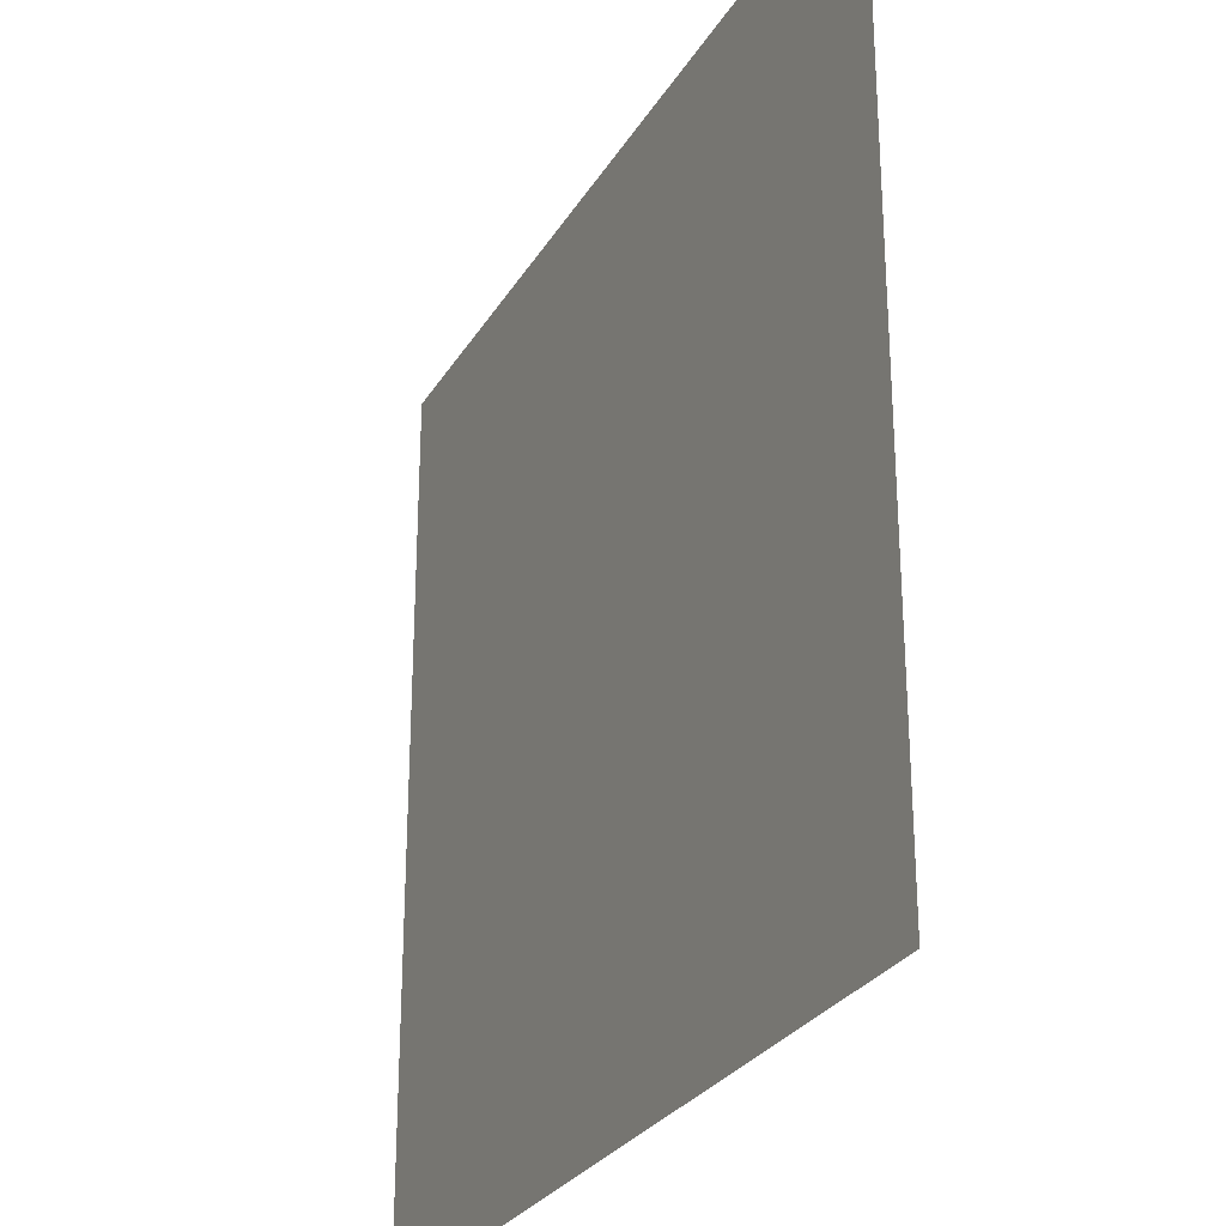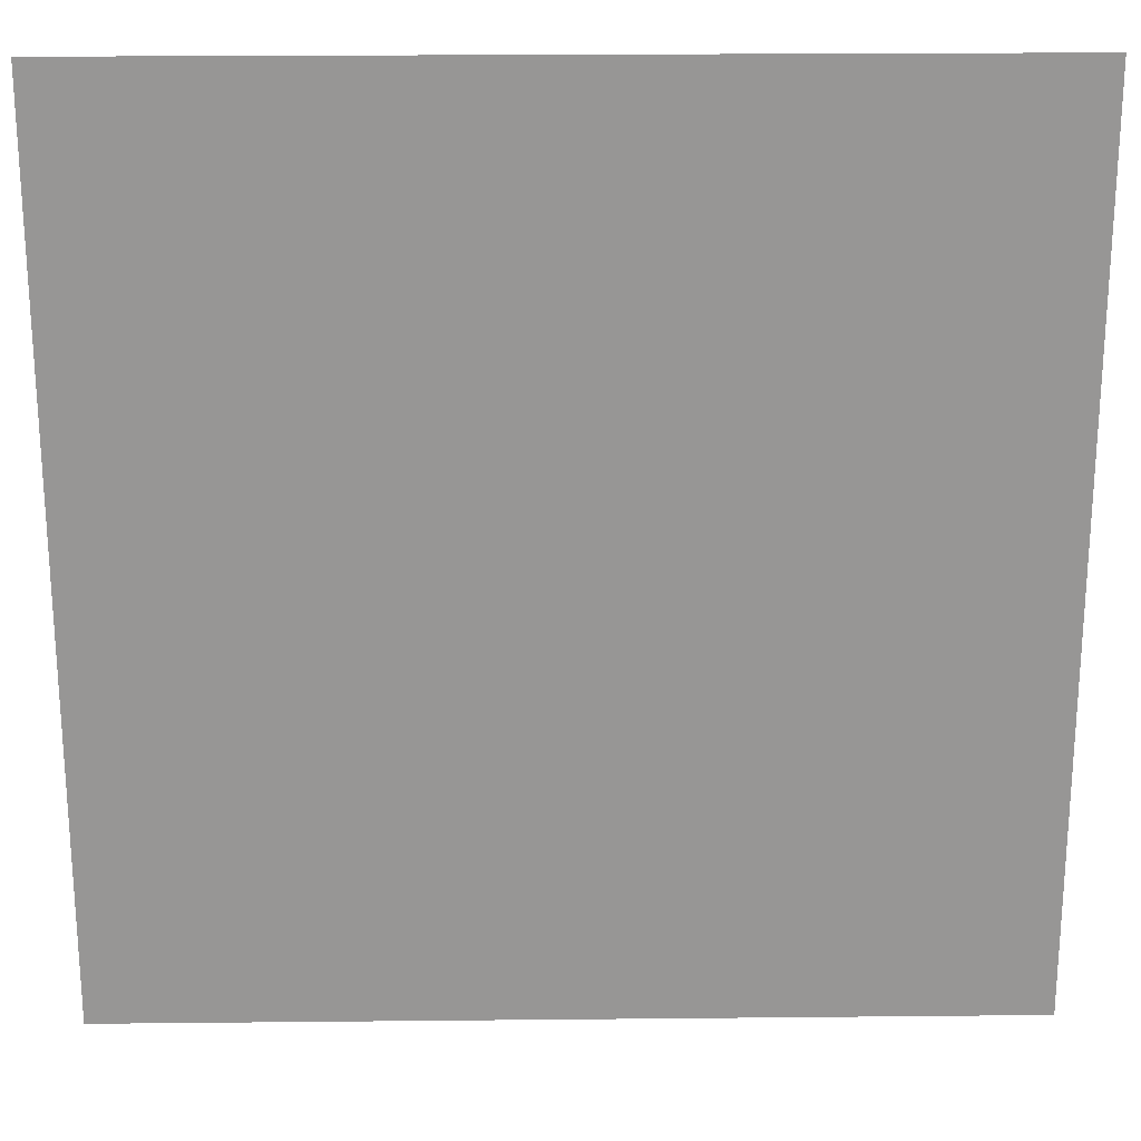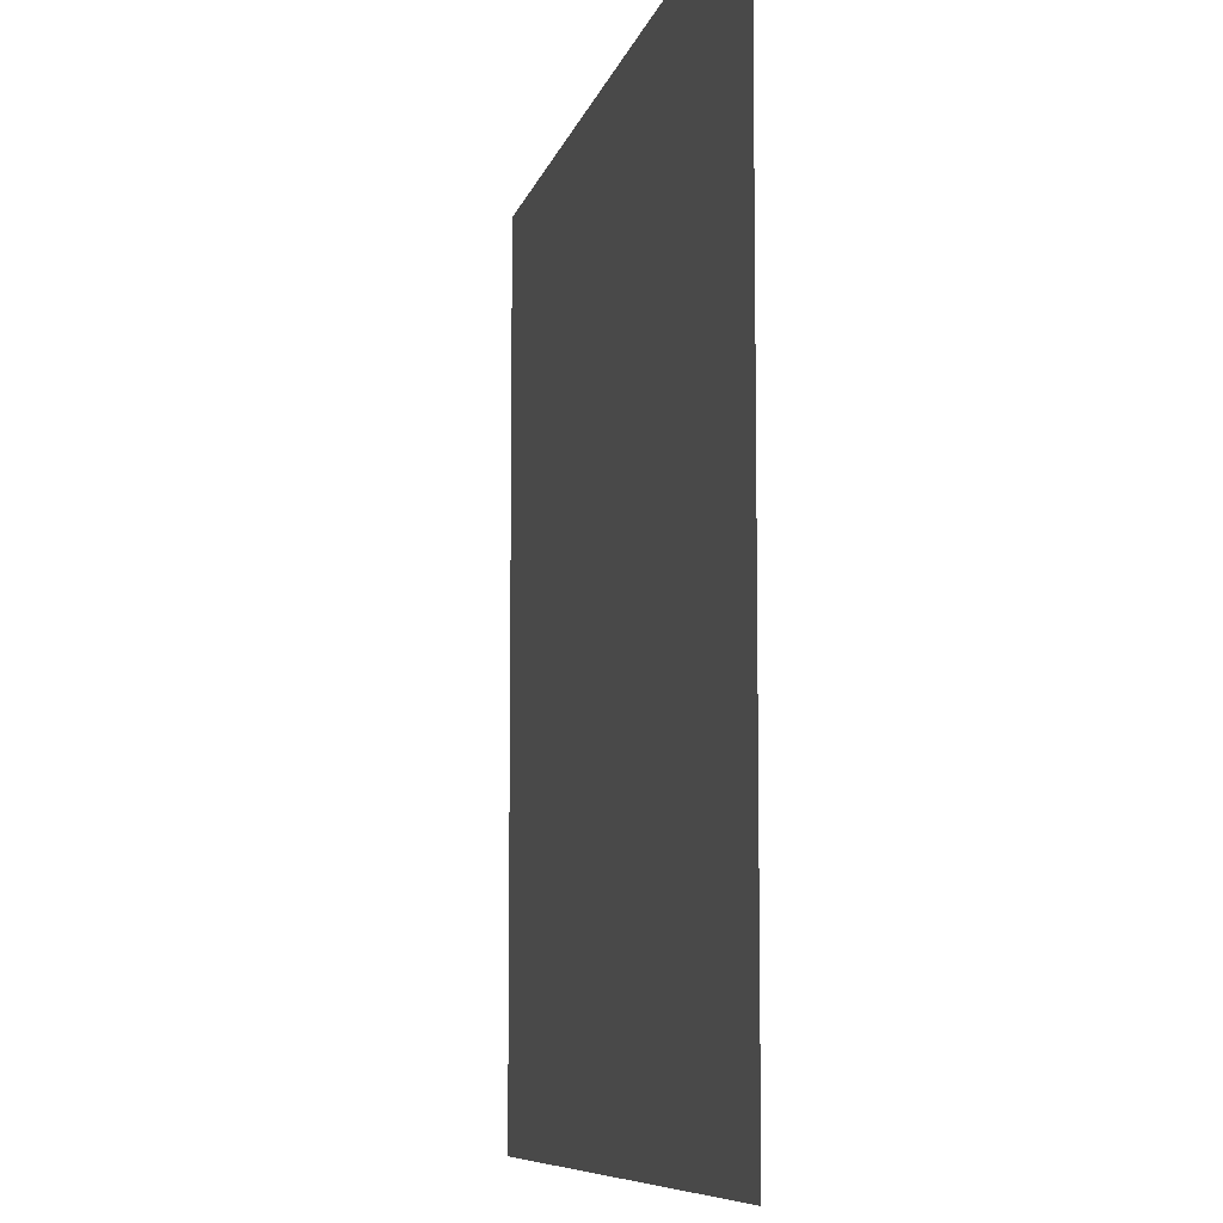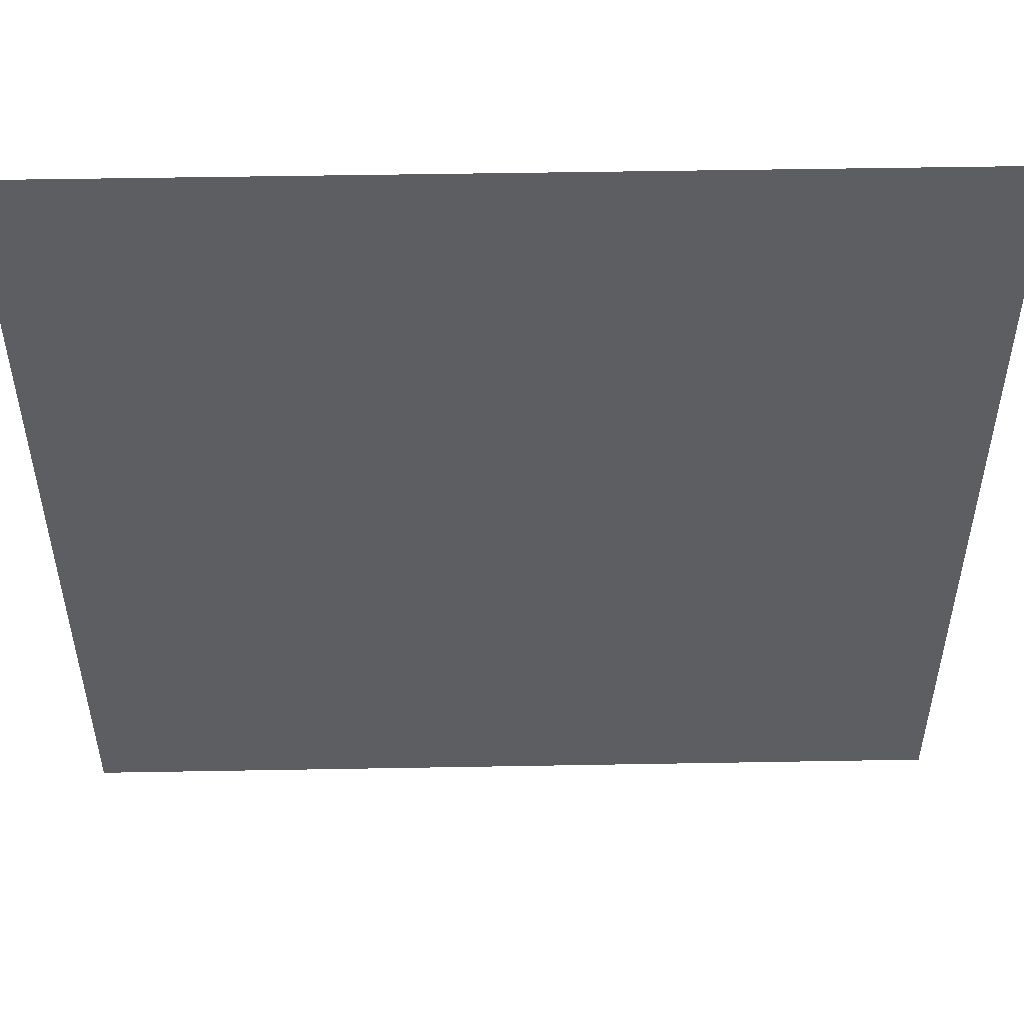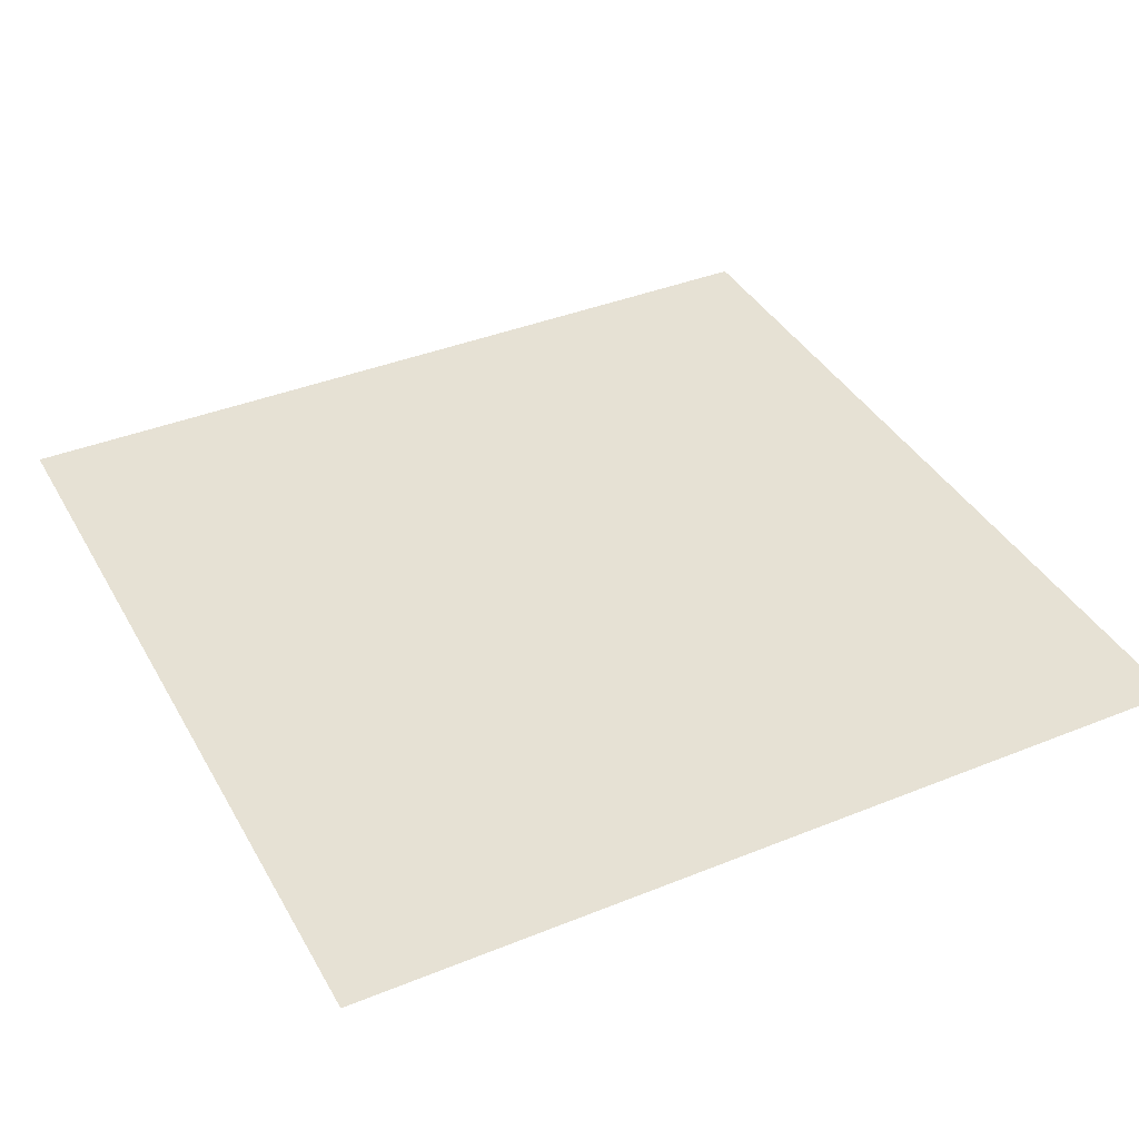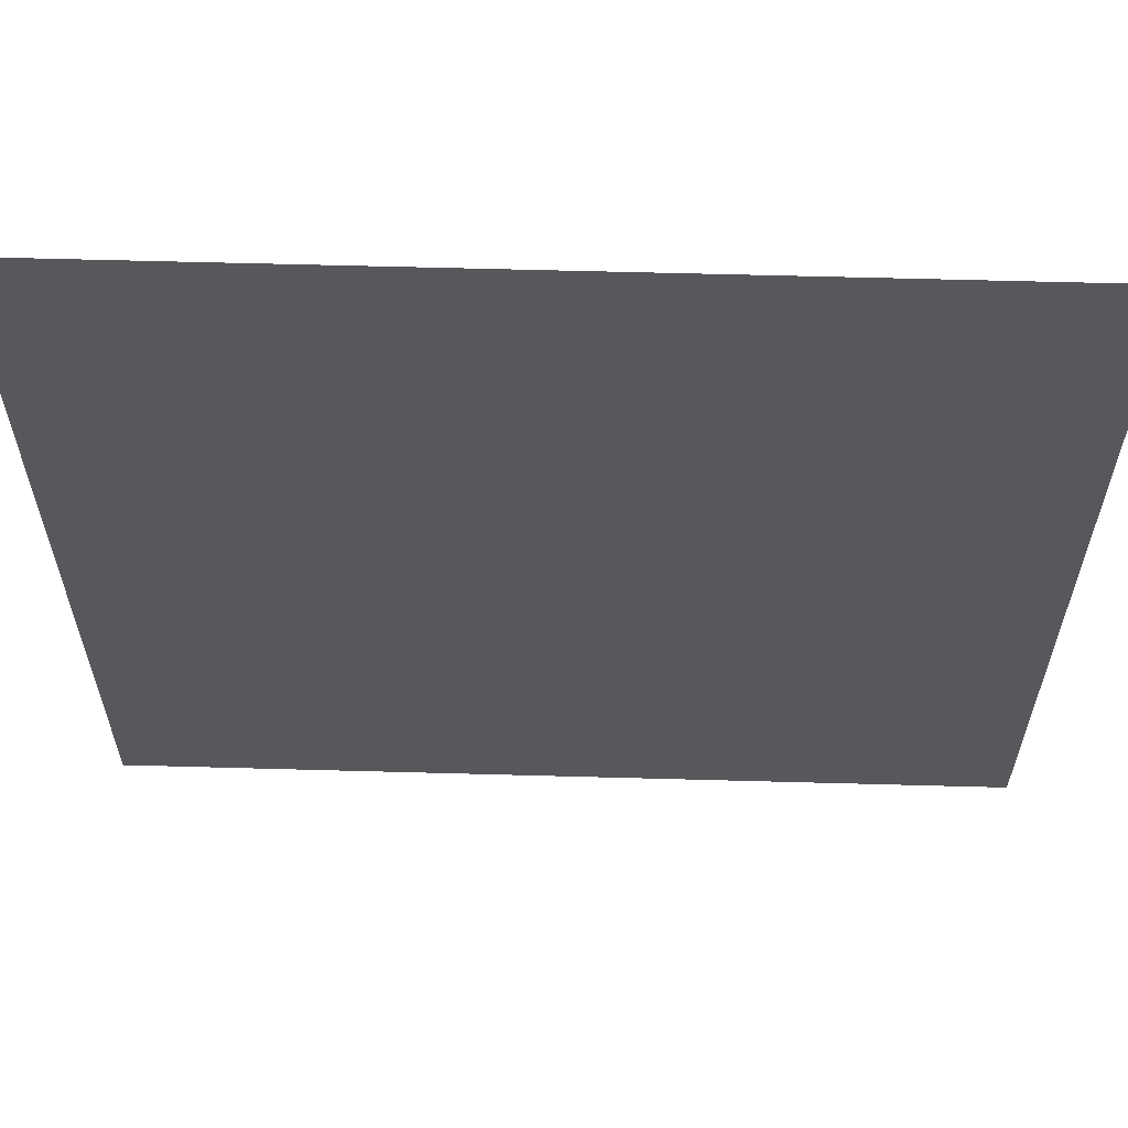
<metadata>
{"format":"obj","ext":"obj","renderer":"f3d","projection":"perspective","resolution":1024,"background":"white","views":[{"elev":-27.8,"azim":-115.0,"up":"+Y"},{"elev":22.3,"azim":179.0,"up":"+Y"},{"elev":-8.1,"azim":-102.4,"up":"+Y"},{"elev":51.4,"azim":-1.1,"up":"+Y"},{"elev":39.1,"azim":-116.8,"up":"+Z"},{"elev":61.3,"azim":1.6,"up":"+Y"}]}
</metadata>
<code>
v -768 -3840 0
v -1024 -3840 0
v -1024 -3584 0
v -768 -3584 0
g LevelSelectMap_mesh_0025
f 1 2 3 4

</code>
